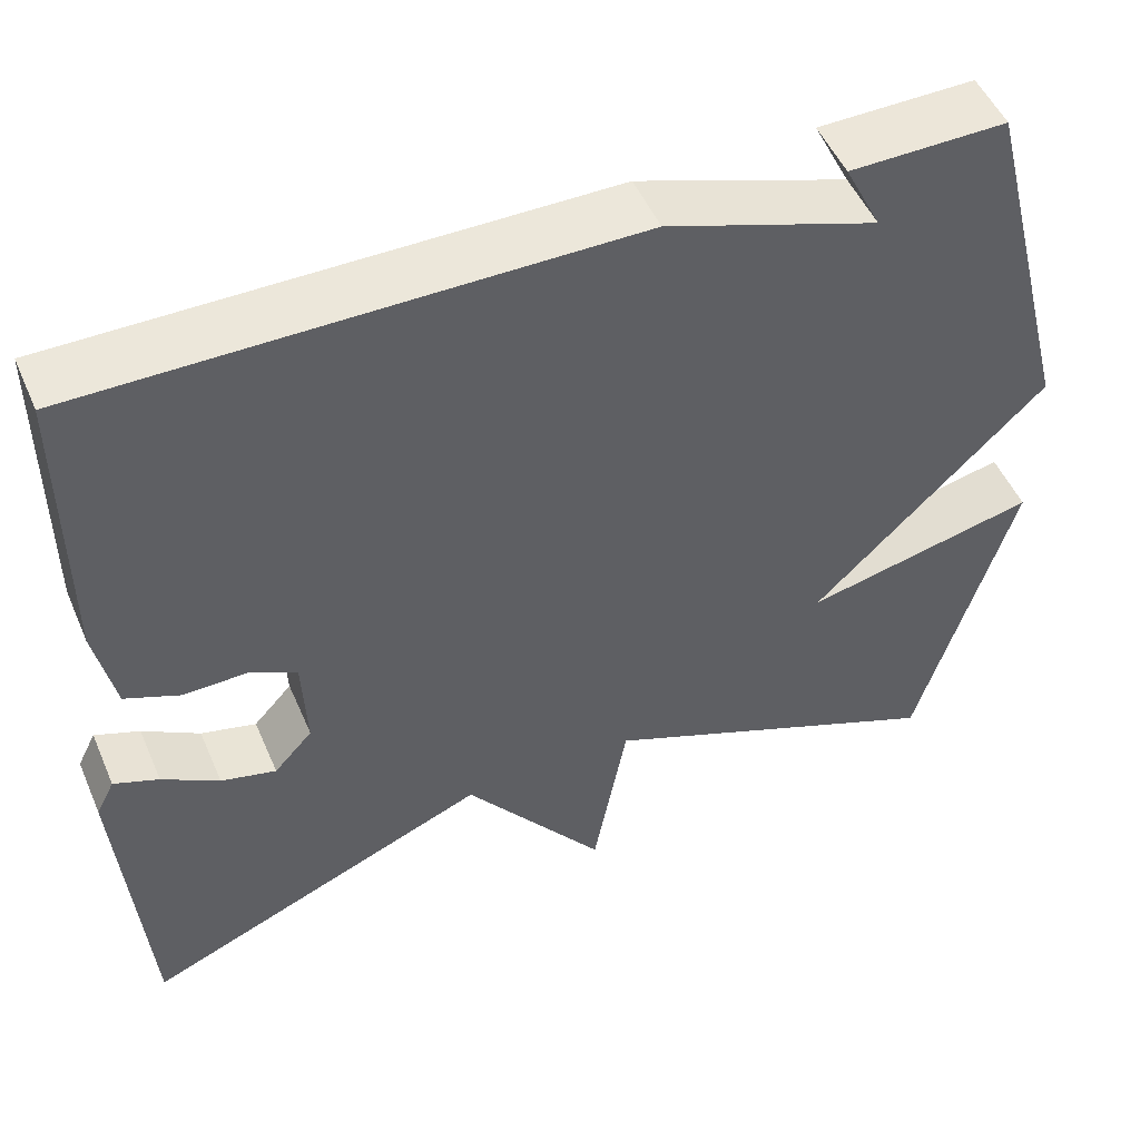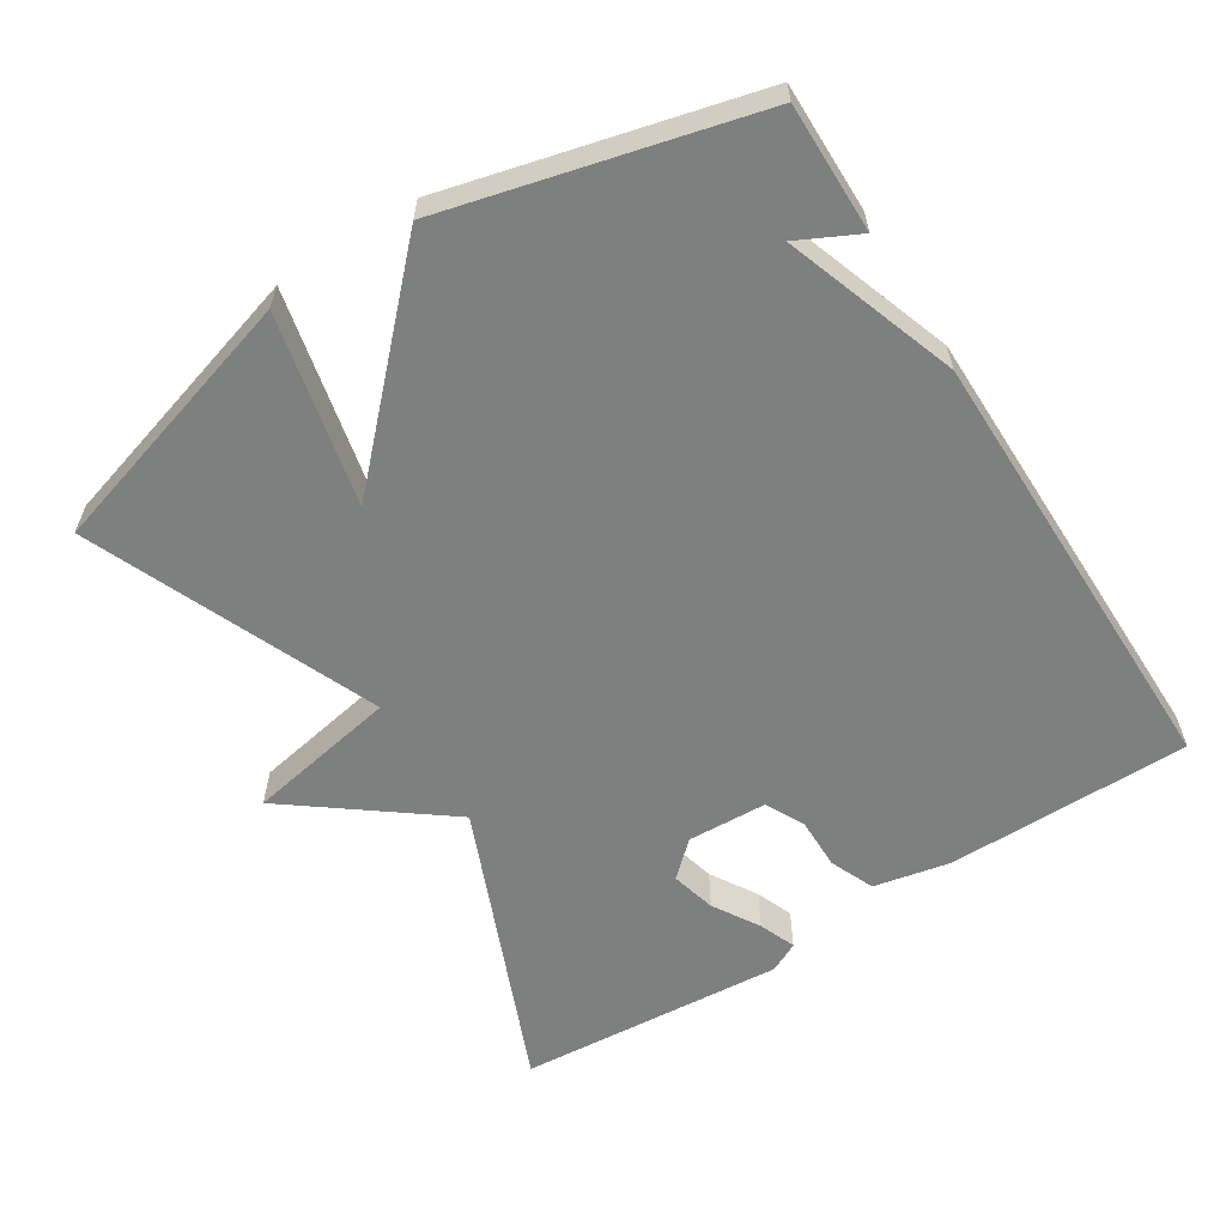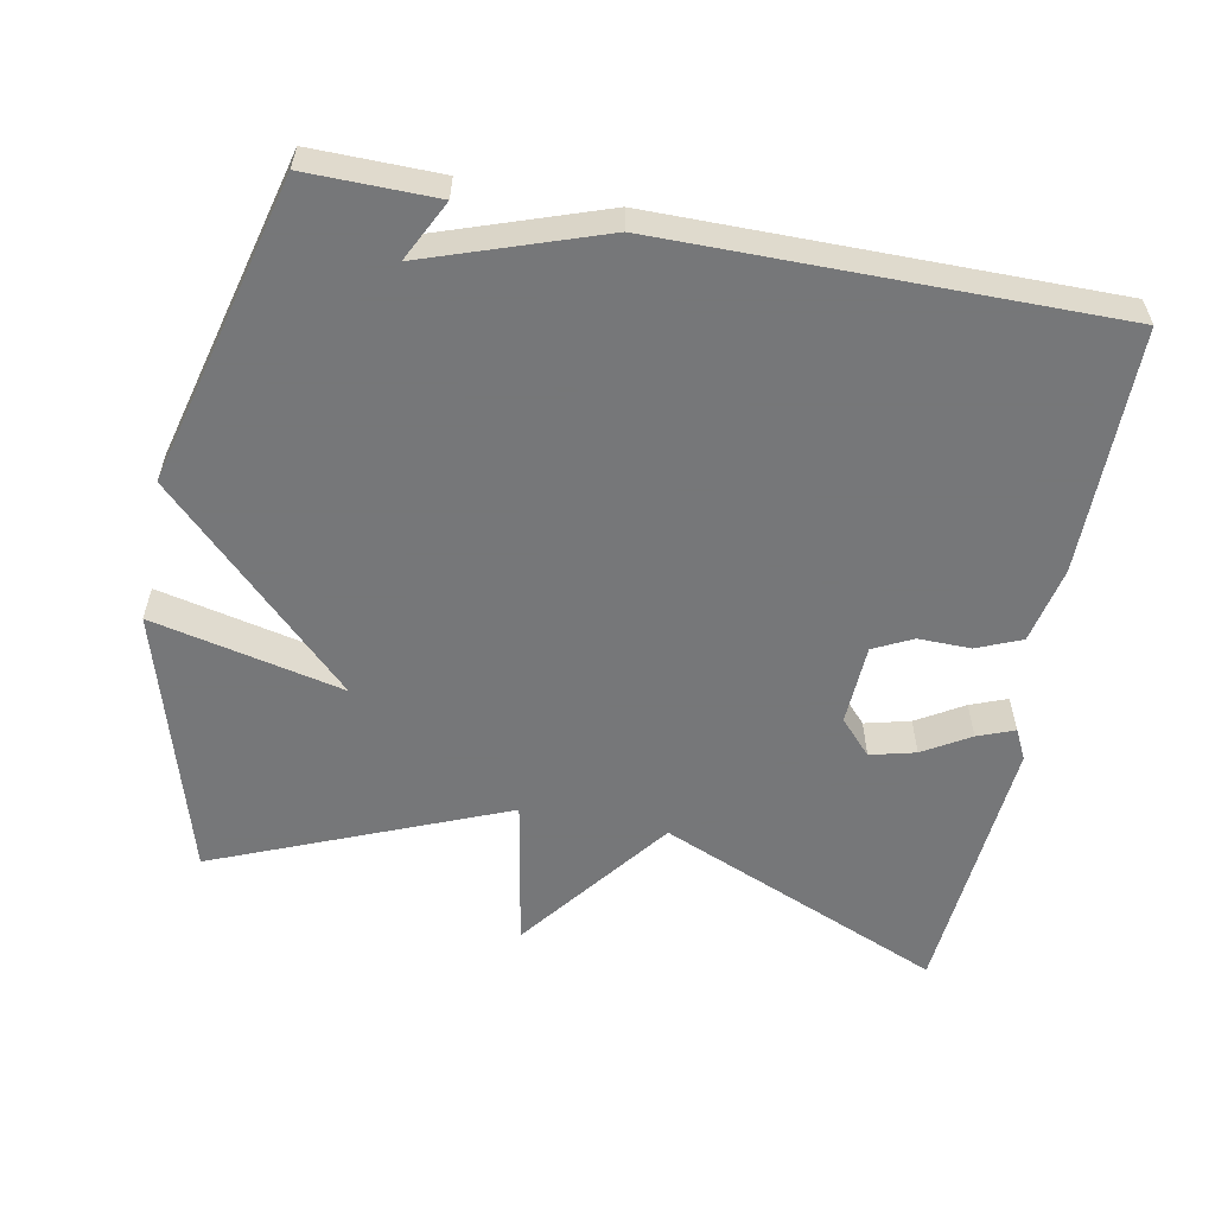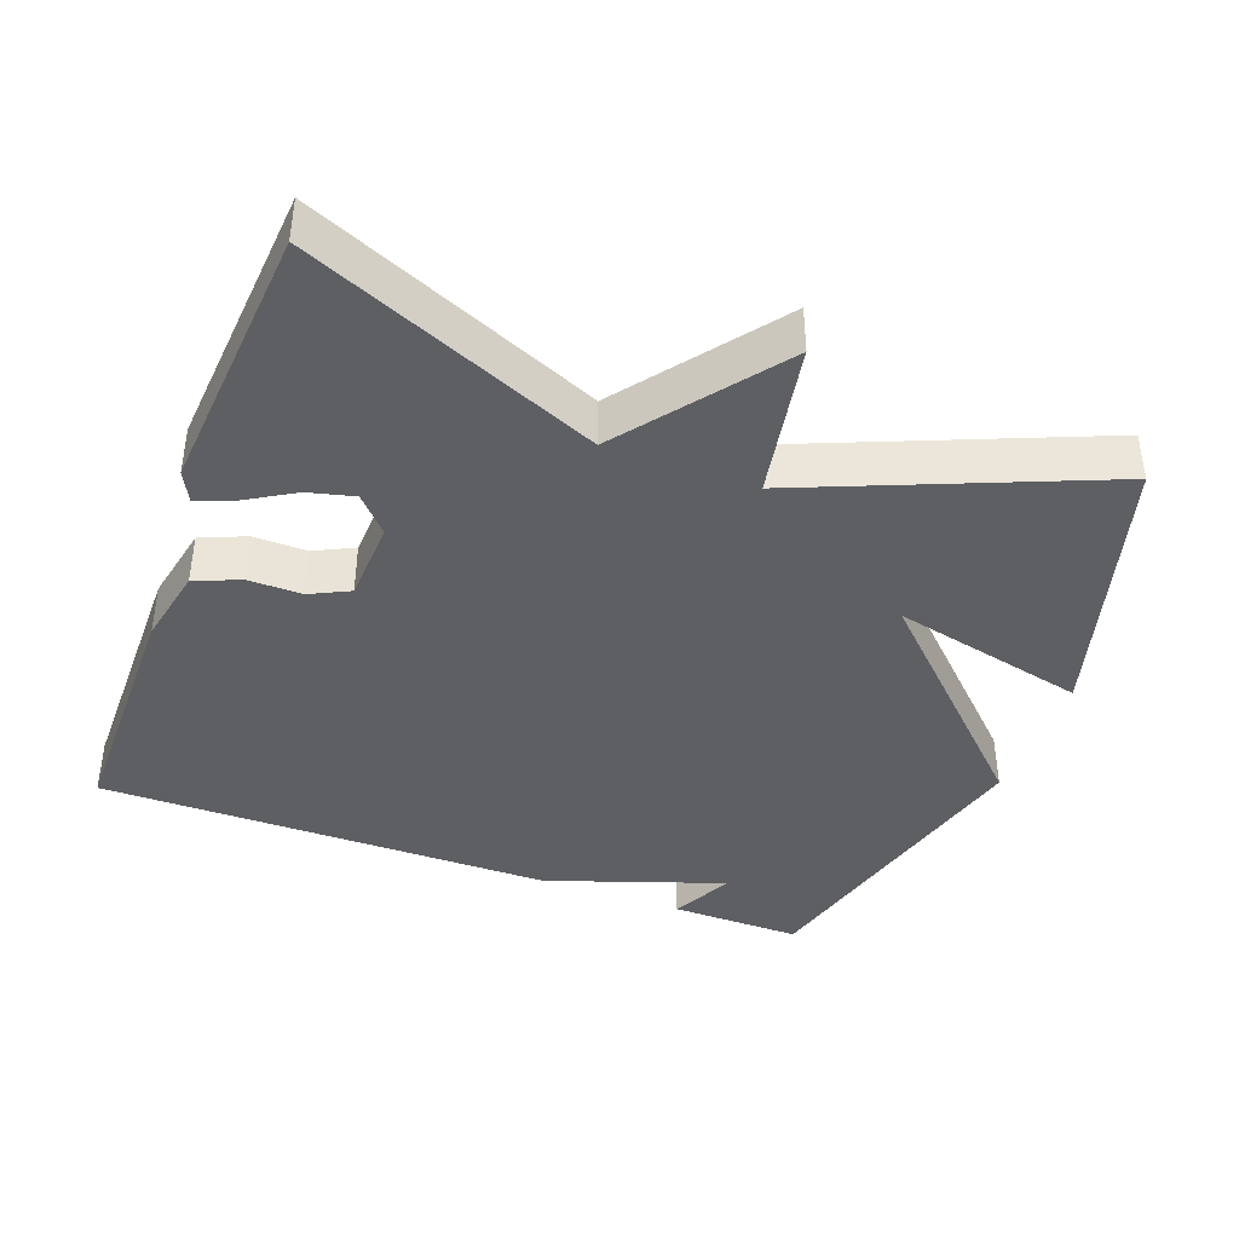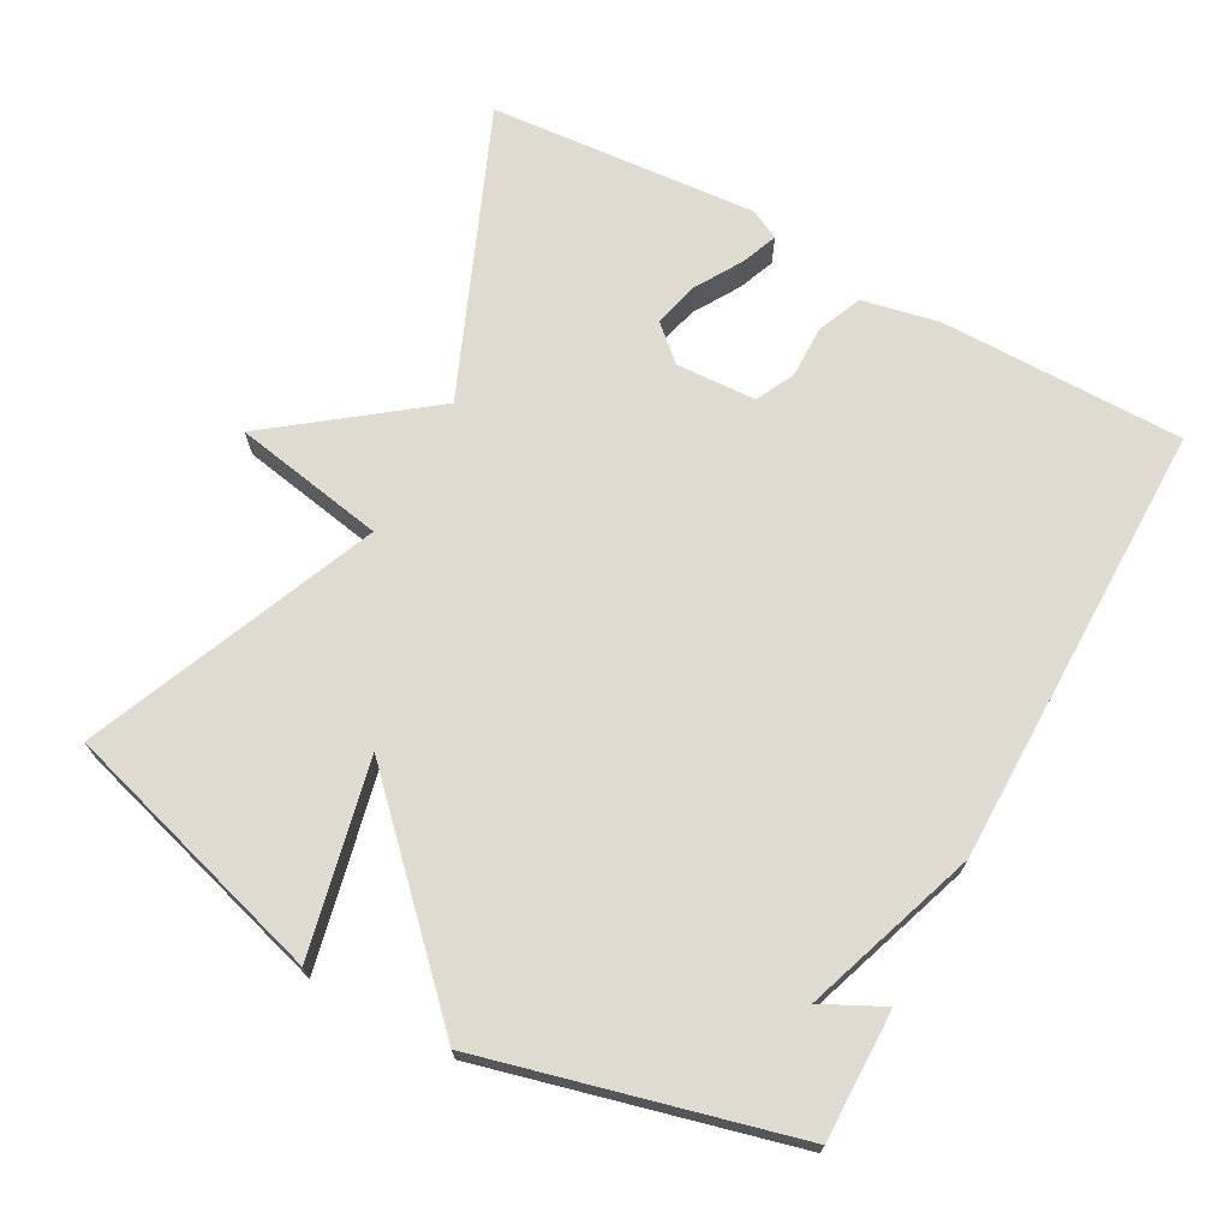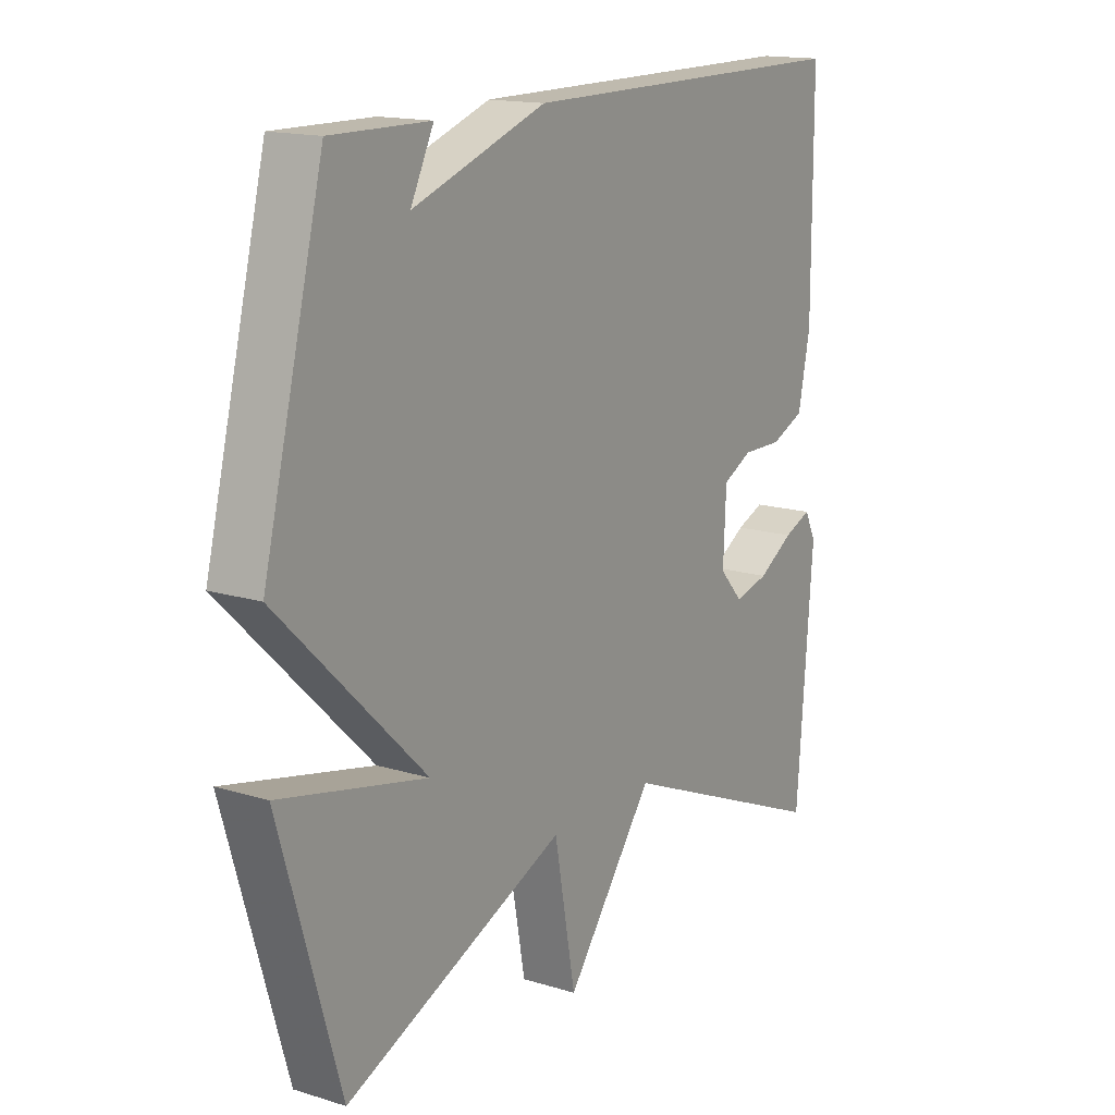
<metadata>
{"format":"obj","ext":"obj","renderer":"f3d","projection":"perspective","resolution":1024,"background":"white","views":[{"elev":50.5,"azim":157.0,"up":"+Z"},{"elev":-59.6,"azim":-57.6,"up":"+Y"},{"elev":-57.1,"azim":-11.0,"up":"+Y"},{"elev":-40.6,"azim":159.5,"up":"+Y"},{"elev":70.0,"azim":-61.4,"up":"+Y"},{"elev":15.6,"azim":-57.3,"up":"+Z"}]}
</metadata>
<code>
v 0.5 0.07 -0.5
v 0.102 0.07 -0.333
v -0.059 0.07 -0.545
v -0.098 0.07 -0.333
v -0.5 0.07 -0.5
v -0.609 0.07 -0.127
v -0.343 0.07 -0.187
v -0.609 0.07 0.073
v -0.5 0.07 0.5
v -0.321 0.07 0.498
v -0.363 0.07 0.414
v -0.121 0.07 0.498
v 0.5 0.07 0.5
v 0.501 0.07 0.16
v 0.479 0.07 0.053
v 0.417 0.07 0.027
v 0.344 0.07 0.028
v 0.29 0.07 0.001
v 0.285 0.07 -0.111
v 0.329 0.07 -0.159
v 0.392 0.07 -0.143
v 0.457 0.07 -0.104
v 0.508 0.07 -0.084
v 0.529 0.07 -0.126
v 0.5 0 -0.5
v 0.102 0 -0.333
v -0.059 0 -0.545
v -0.098 0 -0.333
v -0.5 0 -0.5
v -0.609 0 -0.127
v -0.343 0 -0.187
v -0.609 0 0.073
v -0.5 0 0.5
v -0.321 0 0.498
v -0.363 0 0.414
v -0.121 0 0.498
v 0.5 0 0.5
v 0.501 0 0.16
v 0.479 0 0.053
v 0.417 0 0.027
v 0.344 0 0.028
v 0.29 0 0.001
v 0.285 0 -0.111
v 0.329 0 -0.159
v 0.392 0 -0.143
v 0.457 0 -0.104
v 0.508 0 -0.084
v 0.529 0 -0.126
f 24 1 2
f 23 24 2
f 22 23 2
f 21 22 2
f 20 21 2
f 19 20 2
f 18 19 2
f 15 16 17
f 14 15 17
f 13 14 17
f 12 13 17
f 11 12 17
f 11 17 18
f 8 9 10 11
f 11 18 2
f 8 11 2
f 7 8 2
f 4 5 6 7
f 2 3 4
f 2 4 7
f 26 25 48
f 26 48 47
f 26 47 46
f 26 46 45
f 26 45 44
f 26 44 43
f 26 43 42
f 41 40 39
f 41 39 38
f 41 38 37
f 41 37 36
f 41 36 35
f 42 41 35
f 35 34 33 32
f 26 42 35
f 26 35 32
f 26 32 31
f 31 30 29 28
f 28 27 26
f 31 28 26
f 1 25 26 2
f 2 26 27 3
f 3 27 28 4
f 4 28 29 5
f 5 29 30 6
f 6 30 31 7
f 7 31 32 8
f 8 32 33 9
f 9 33 34 10
f 10 34 35 11
f 11 35 36 12
f 12 36 37 13
f 13 37 38 14
f 14 38 39 15
f 15 39 40 16
f 16 40 41 17
f 17 41 42 18
f 18 42 43 19
f 19 43 44 20
f 20 44 45 21
f 21 45 46 22
f 22 46 47 23
f 23 47 48 24
f 24 48 25 1

</code>
